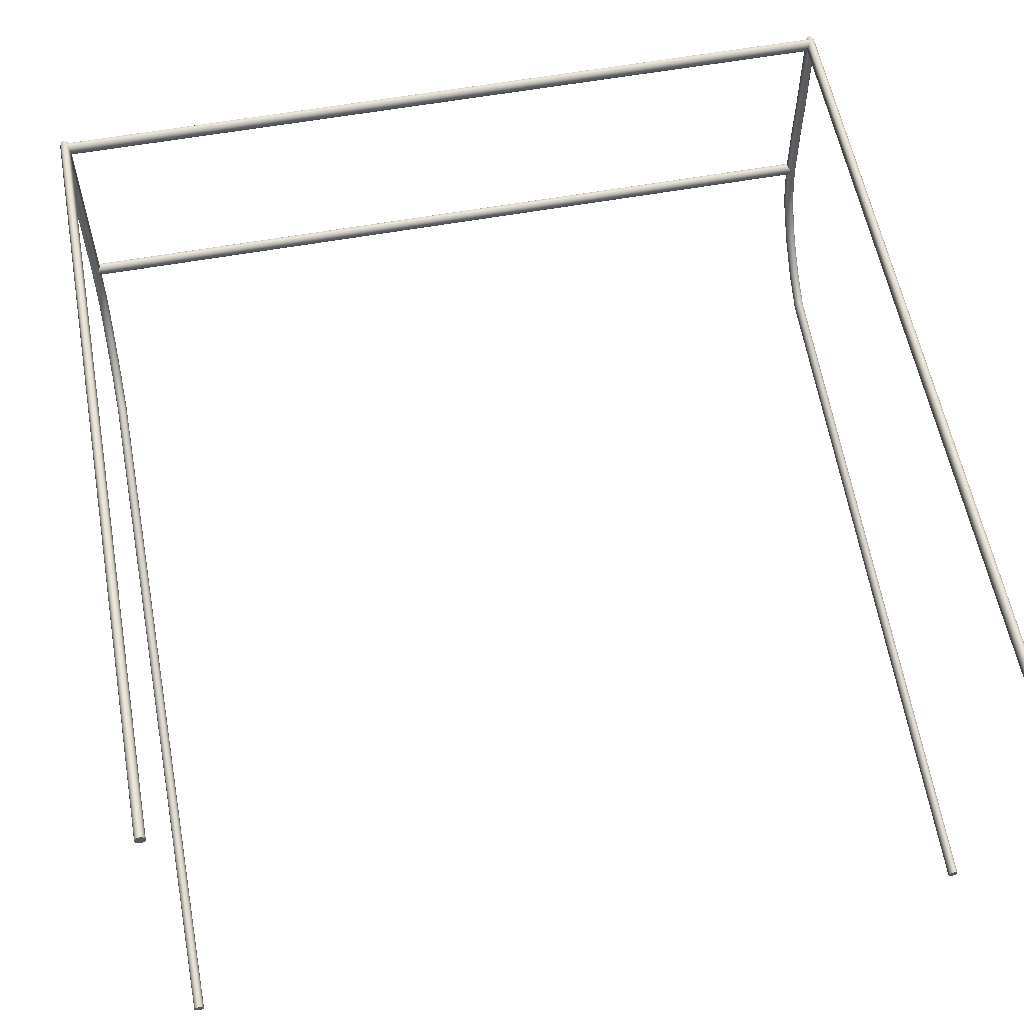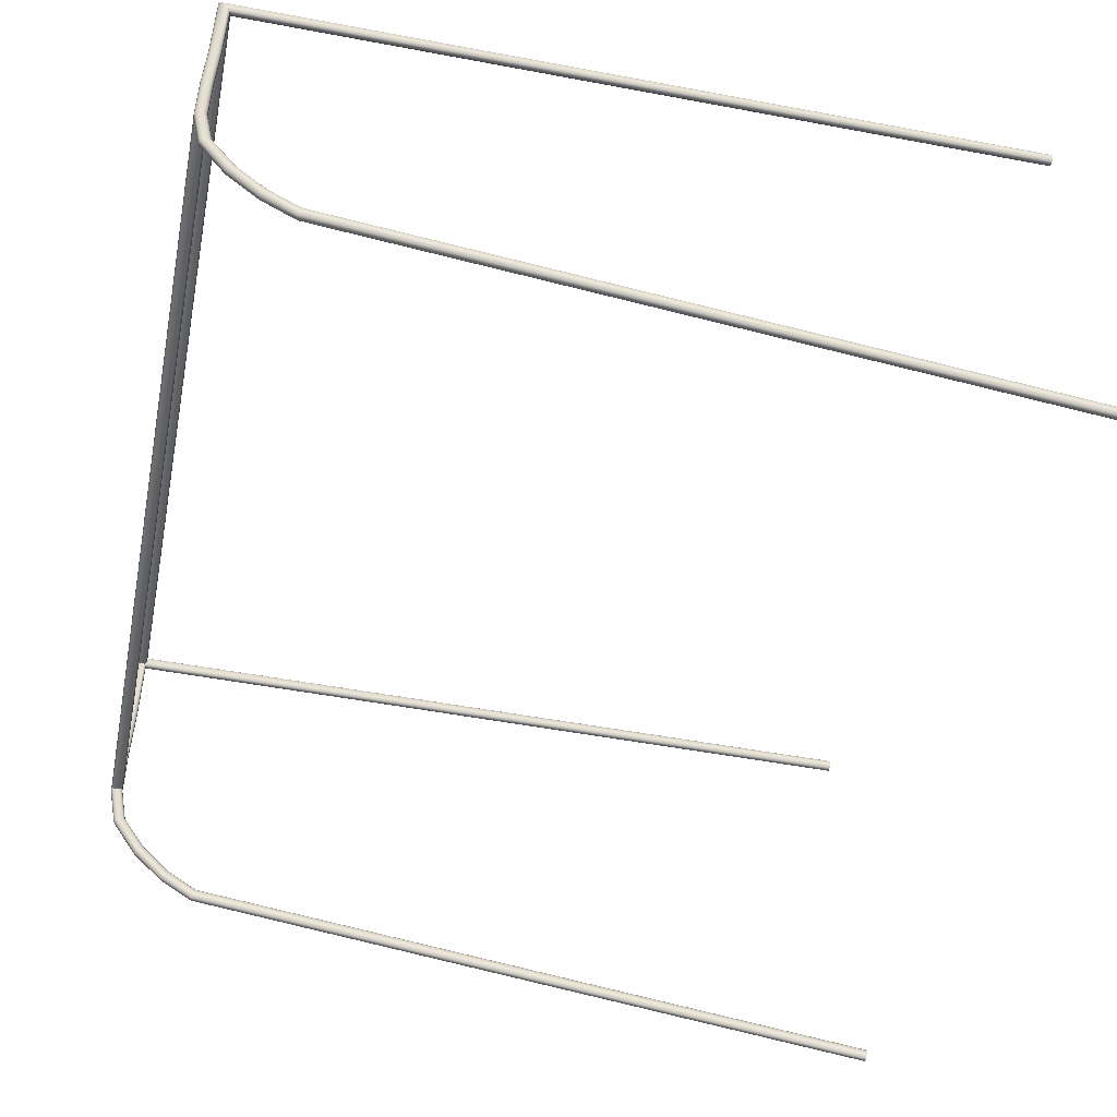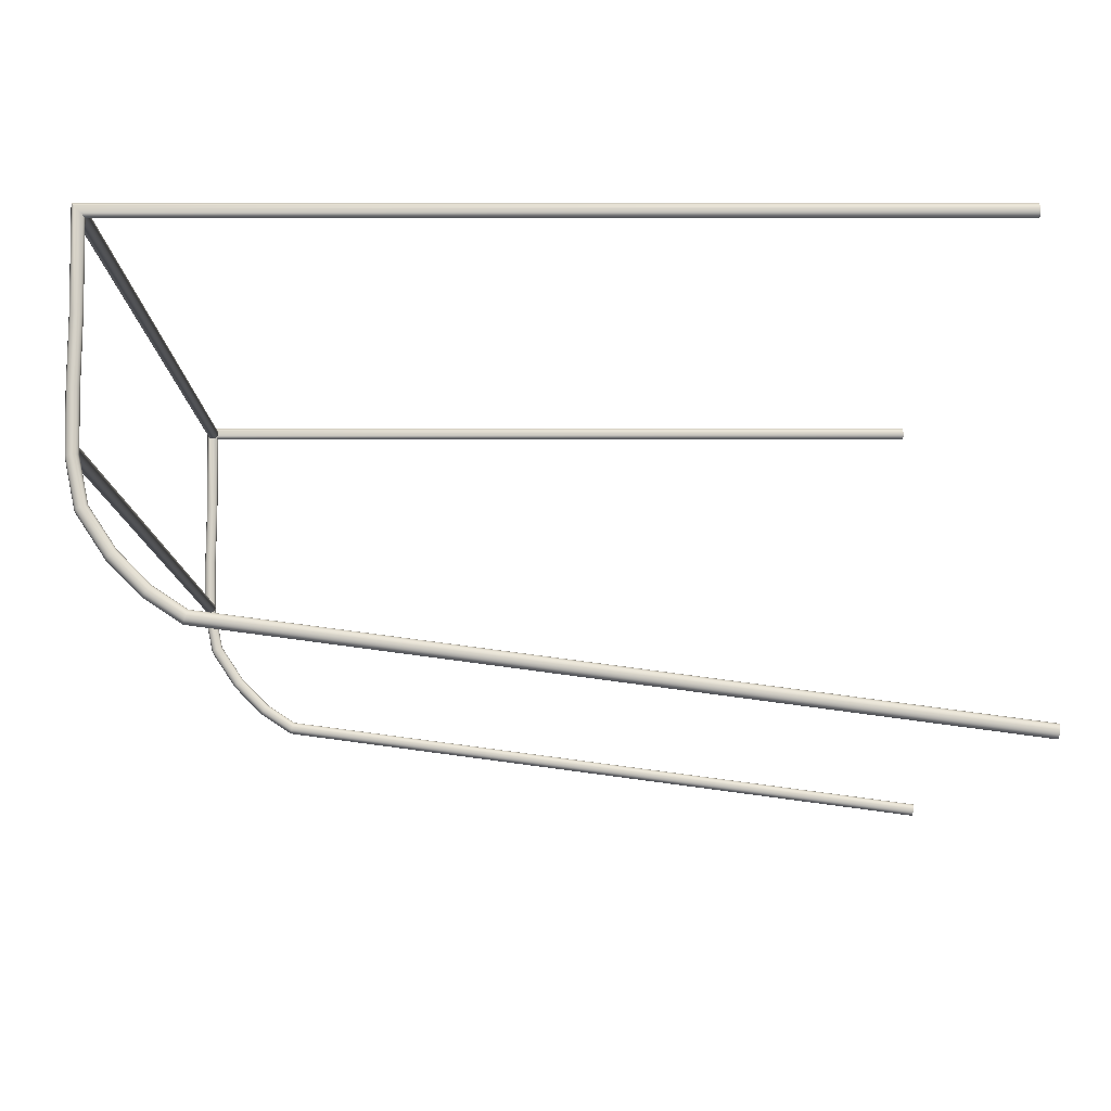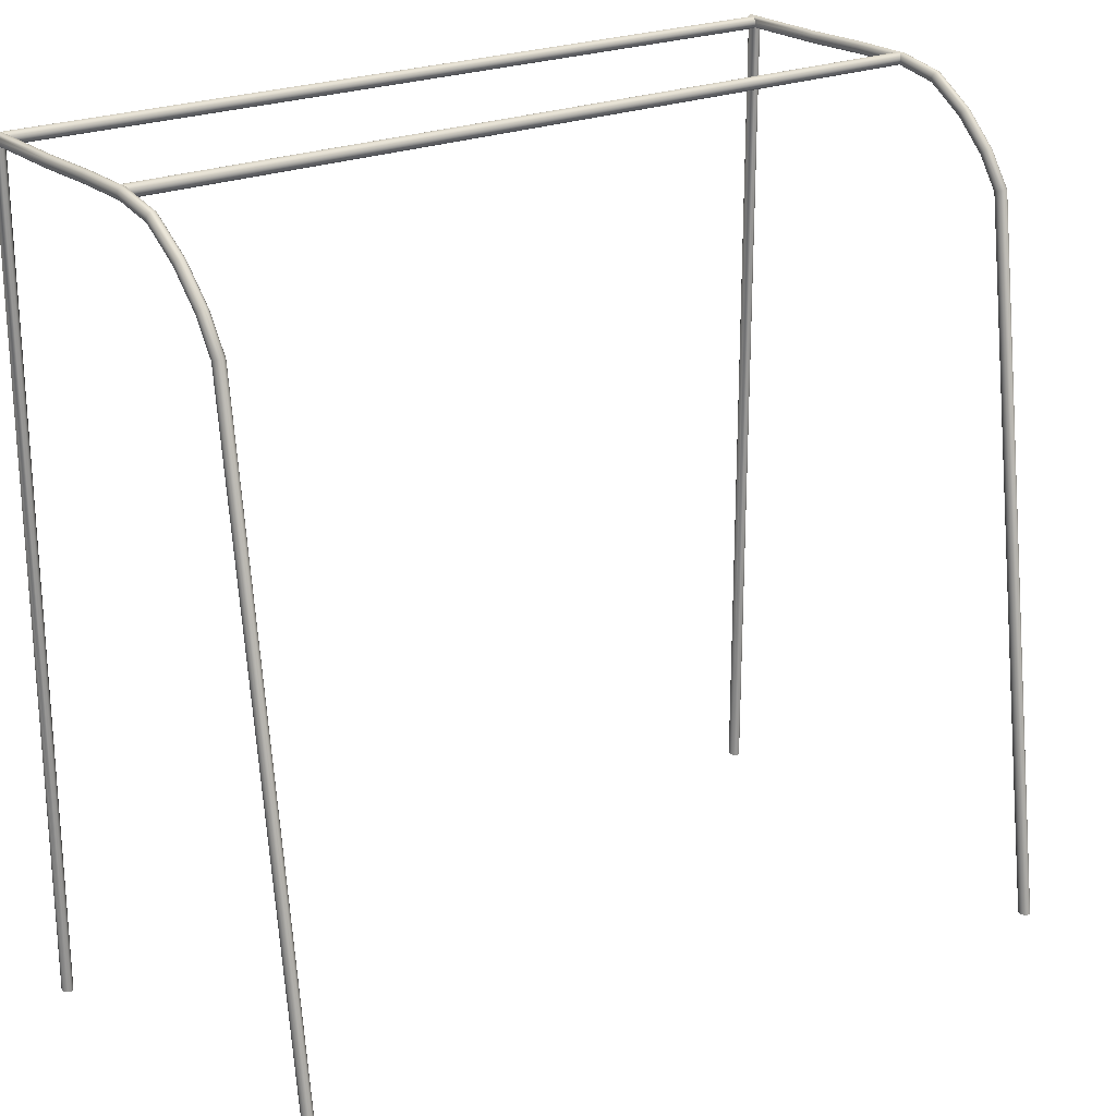
<metadata>
{"format":"obj","ext":"obj","renderer":"f3d","projection":"perspective","resolution":1024,"background":"white","views":[{"elev":58.3,"azim":-10.6,"up":"+Z"},{"elev":-52.0,"azim":-101.4,"up":"+Z"},{"elev":-10.4,"azim":-90.0,"up":"+Z"},{"elev":22.4,"azim":143.0,"up":"+Y"}]}
</metadata>
<code>
g default
v -1.523 2.89 0.8165
v -1.523 2.887 0.8044
v -1.523 2.878 0.7955
v -1.523 2.867 0.7923
v -1.523 2.856 0.7955
v -1.523 2.848 0.8044
v -1.523 2.845 0.8165
v -1.523 2.848 0.8287
v -1.523 2.856 0.8375
v -1.523 2.867 0.8408
v -1.523 2.878 0.8375
v -1.523 2.887 0.8287
v 1.524 2.89 0.8165
v 1.524 2.887 0.8044
v 1.524 2.878 0.7955
v 1.524 2.867 0.7923
v 1.524 2.856 0.7955
v 1.524 2.848 0.8044
v 1.524 2.845 0.8165
v 1.524 2.848 0.8287
v 1.524 2.856 0.8375
v 1.524 2.867 0.8408
v 1.524 2.878 0.8375
v 1.524 2.887 0.8287
v -1.523 -0.1421 -0.7939
v -1.533 -0.1417 -0.7971
v -1.54 -0.1407 -0.806
v -1.542 -0.1393 -0.818
v -1.54 -0.1379 -0.83
v -1.533 -0.1369 -0.8389
v -1.523 -0.1366 -0.8421
v -1.514 -0.1369 -0.8389
v -1.507 -0.1379 -0.83
v -1.504 -0.1393 -0.818
v -1.507 -0.1407 -0.806
v -1.514 -0.1417 -0.7971
v -1.523 2.489 -0.4464
v -1.533 2.49 -0.4496
v -1.54 2.493 -0.4581
v -1.542 2.497 -0.4699
v -1.54 2.501 -0.4816
v -1.533 2.504 -0.4902
v -1.523 2.505 -0.4933
v -1.514 2.504 -0.4902
v -1.507 2.501 -0.4816
v -1.504 2.497 -0.4699
v -1.507 2.493 -0.4581
v -1.514 2.49 -0.4496
v -1.523 2.603 -0.3716
v -1.533 2.605 -0.3742
v -1.54 2.61 -0.3814
v -1.542 2.617 -0.3911
v -1.54 2.624 -0.4008
v -1.533 2.629 -0.4079
v -1.523 2.631 -0.4105
v -1.514 2.629 -0.4079
v -1.507 2.624 -0.4008
v -1.504 2.617 -0.3911
v -1.507 2.61 -0.3814
v -1.514 2.605 -0.3742
v -1.523 2.713 -0.2613
v -1.533 2.716 -0.2635
v -1.54 2.722 -0.2693
v -1.542 2.731 -0.2774
v -1.54 2.739 -0.2854
v -1.533 2.745 -0.2913
v -1.523 2.748 -0.2935
v -1.514 2.745 -0.2913
v -1.507 2.739 -0.2854
v -1.504 2.731 -0.2774
v -1.507 2.722 -0.2693
v -1.514 2.716 -0.2635
v -1.523 2.806 -0.1222
v -1.533 2.809 -0.1235
v -1.54 2.816 -0.1272
v -1.542 2.827 -0.1323
v -1.54 2.837 -0.1373
v -1.533 2.845 -0.141
v -1.523 2.848 -0.1424
v -1.514 2.845 -0.141
v -1.507 2.837 -0.1373
v -1.504 2.827 -0.1323
v -1.507 2.816 -0.1272
v -1.514 2.809 -0.1235
v -1.523 2.839 0.03539
v -1.533 2.842 0.03499
v -1.54 2.85 0.03391
v -1.542 2.861 0.03244
v -1.54 2.872 0.03096
v -1.533 2.881 0.02988
v -1.523 2.884 0.02949
v -1.514 2.881 0.02988
v -1.507 2.872 0.03096
v -1.504 2.861 0.03244
v -1.507 2.85 0.03391
v -1.514 2.842 0.03499
v -1.523 2.843 0.2462
v -1.533 2.846 0.2462
v -1.54 2.854 0.2461
v -1.542 2.866 0.2461
v -1.54 2.877 0.246
v -1.533 2.885 0.2459
v -1.523 2.888 0.2459
v -1.514 2.885 0.2459
v -1.507 2.877 0.246
v -1.504 2.866 0.2461
v -1.507 2.854 0.2461
v -1.514 2.846 0.2462
v -1.523 2.841 0.4811
v -1.533 2.844 0.4811
v -1.54 2.853 0.481
v -1.542 2.864 0.481
v -1.54 2.875 0.4809
v -1.533 2.883 0.4808
v -1.523 2.886 0.4808
v -1.514 2.883 0.4808
v -1.507 2.875 0.4809
v -1.504 2.864 0.481
v -1.507 2.853 0.481
v -1.514 2.844 0.4811
v -1.523 2.847 0.7935
v -1.533 2.85 0.7967
v -1.54 2.858 0.8056
v -1.542 2.87 0.8178
v -1.54 2.881 0.8299
v -1.533 2.89 0.8388
v -1.523 2.893 0.8421
v -1.514 2.89 0.8388
v -1.507 2.881 0.8299
v -1.504 2.87 0.8178
v -1.507 2.858 0.8056
v -1.514 2.85 0.7967
v -1.523 -0.1392 0.7935
v -1.533 -0.1392 0.7968
v -1.54 -0.1392 0.8056
v -1.542 -0.1392 0.8178
v -1.54 -0.1393 0.8299
v -1.533 -0.1393 0.8388
v -1.523 -0.1393 0.842
v -1.514 -0.1393 0.8388
v -1.507 -0.1393 0.8299
v -1.504 -0.1392 0.8178
v -1.507 -0.1392 0.8056
v -1.514 -0.1392 0.7968
v 1.523 -0.1421 -0.7939
v 1.514 -0.1417 -0.7971
v 1.507 -0.1407 -0.806
v 1.505 -0.1393 -0.818
v 1.507 -0.1379 -0.83
v 1.514 -0.1369 -0.8389
v 1.523 -0.1366 -0.8421
v 1.532 -0.1369 -0.8389
v 1.539 -0.1379 -0.83
v 1.541 -0.1393 -0.818
v 1.539 -0.1407 -0.806
v 1.532 -0.1417 -0.7971
v 1.523 2.489 -0.4464
v 1.513 2.49 -0.4496
v 1.506 2.493 -0.4581
v 1.504 2.497 -0.4699
v 1.506 2.501 -0.4816
v 1.513 2.504 -0.4902
v 1.523 2.505 -0.4933
v 1.533 2.504 -0.4902
v 1.54 2.501 -0.4816
v 1.542 2.497 -0.4699
v 1.54 2.493 -0.4581
v 1.533 2.49 -0.4496
v 1.523 2.603 -0.3716
v 1.513 2.605 -0.3742
v 1.506 2.61 -0.3814
v 1.504 2.617 -0.3911
v 1.506 2.624 -0.4008
v 1.513 2.629 -0.4079
v 1.523 2.631 -0.4105
v 1.533 2.629 -0.4079
v 1.54 2.624 -0.4008
v 1.542 2.617 -0.3911
v 1.54 2.61 -0.3814
v 1.533 2.605 -0.3742
v 1.523 2.713 -0.2613
v 1.513 2.716 -0.2635
v 1.506 2.722 -0.2693
v 1.504 2.731 -0.2774
v 1.506 2.739 -0.2854
v 1.513 2.745 -0.2913
v 1.523 2.748 -0.2935
v 1.533 2.745 -0.2913
v 1.54 2.739 -0.2854
v 1.542 2.731 -0.2774
v 1.54 2.722 -0.2693
v 1.533 2.716 -0.2635
v 1.523 2.806 -0.1222
v 1.513 2.809 -0.1235
v 1.506 2.816 -0.1272
v 1.504 2.827 -0.1323
v 1.506 2.837 -0.1373
v 1.513 2.845 -0.141
v 1.523 2.848 -0.1424
v 1.533 2.845 -0.141
v 1.54 2.837 -0.1373
v 1.542 2.827 -0.1323
v 1.54 2.816 -0.1272
v 1.533 2.809 -0.1235
v 1.523 2.839 0.03539
v 1.513 2.842 0.03499
v 1.506 2.85 0.03391
v 1.504 2.861 0.03244
v 1.506 2.872 0.03096
v 1.513 2.881 0.02988
v 1.523 2.884 0.02949
v 1.533 2.881 0.02988
v 1.54 2.872 0.03096
v 1.542 2.861 0.03244
v 1.54 2.85 0.03391
v 1.533 2.842 0.03499
v 1.523 2.843 0.2462
v 1.513 2.846 0.2462
v 1.506 2.854 0.2461
v 1.504 2.866 0.2461
v 1.506 2.877 0.246
v 1.513 2.885 0.2459
v 1.523 2.888 0.2459
v 1.533 2.885 0.2459
v 1.54 2.877 0.246
v 1.542 2.866 0.2461
v 1.54 2.854 0.2461
v 1.533 2.846 0.2462
v 1.523 2.841 0.4811
v 1.513 2.844 0.4811
v 1.506 2.853 0.481
v 1.504 2.864 0.481
v 1.506 2.875 0.4809
v 1.513 2.883 0.4808
v 1.523 2.886 0.4808
v 1.533 2.883 0.4808
v 1.54 2.875 0.4809
v 1.542 2.864 0.481
v 1.54 2.853 0.481
v 1.533 2.844 0.4811
v 1.523 2.847 0.7935
v 1.513 2.85 0.7967
v 1.506 2.858 0.8056
v 1.504 2.87 0.8178
v 1.506 2.881 0.8299
v 1.513 2.89 0.8388
v 1.523 2.893 0.8421
v 1.533 2.89 0.8388
v 1.54 2.881 0.8299
v 1.542 2.87 0.8178
v 1.54 2.858 0.8056
v 1.533 2.85 0.7967
v 1.523 -0.1392 0.7935
v 1.513 -0.1392 0.7968
v 1.506 -0.1392 0.8056
v 1.504 -0.1392 0.8178
v 1.506 -0.1393 0.8299
v 1.513 -0.1393 0.8388
v 1.523 -0.1393 0.842
v 1.533 -0.1393 0.8388
v 1.54 -0.1393 0.8299
v 1.542 -0.1392 0.8178
v 1.54 -0.1392 0.8056
v 1.533 -0.1392 0.7968
v -1.523 2.884 0.04935
v -1.523 2.881 0.03722
v -1.523 2.873 0.02834
v -1.523 2.861 0.02509
v -1.523 2.85 0.02834
v -1.523 2.842 0.03722
v -1.523 2.839 0.04935
v -1.523 2.842 0.06149
v -1.523 2.85 0.07037
v -1.523 2.861 0.07362
v -1.523 2.873 0.07037
v -1.523 2.881 0.06149
v 1.524 2.884 0.04936
v 1.524 2.881 0.03722
v 1.524 2.873 0.02834
v 1.524 2.861 0.02509
v 1.524 2.85 0.02834
v 1.524 2.842 0.03722
v 1.524 2.839 0.04936
v 1.524 2.842 0.06149
v 1.524 2.85 0.07037
v 1.524 2.861 0.07362
v 1.524 2.873 0.07037
v 1.524 2.881 0.06149
g FootballFBXASC032goalFBXASC032FBXASC032Green
f 1 13 14
f 14 2 1
f 2 14 15
f 15 3 2
f 3 15 16
f 16 4 3
f 4 16 17
f 17 5 4
f 5 17 18
f 18 6 5
f 6 18 19
f 19 7 6
f 7 19 20
f 20 8 7
f 8 20 21
f 21 9 8
f 9 21 22
f 22 10 9
f 10 22 23
f 23 11 10
f 11 23 24
f 24 12 11
f 12 24 13
f 13 1 12
f 2 3 1
f 3 4 1
f 4 5 1
f 5 6 1
f 6 7 1
f 7 8 1
f 8 9 1
f 9 10 1
f 10 11 1
f 11 12 1
f 15 14 13
f 16 15 13
f 17 16 13
f 18 17 13
f 19 18 13
f 20 19 13
f 21 20 13
f 22 21 13
f 23 22 13
f 24 23 13
f 25 37 38
f 38 26 25
f 26 38 39
f 39 27 26
f 27 39 40
f 40 28 27
f 28 40 41
f 41 29 28
f 29 41 42
f 42 30 29
f 30 42 43
f 43 31 30
f 31 43 44
f 44 32 31
f 32 44 45
f 45 33 32
f 33 45 46
f 46 34 33
f 34 46 47
f 47 35 34
f 35 47 48
f 48 36 35
f 36 48 37
f 37 25 36
f 37 49 50
f 50 38 37
f 38 50 51
f 51 39 38
f 39 51 52
f 52 40 39
f 40 52 53
f 53 41 40
f 41 53 54
f 54 42 41
f 42 54 55
f 55 43 42
f 43 55 56
f 56 44 43
f 44 56 57
f 57 45 44
f 45 57 58
f 58 46 45
f 46 58 59
f 59 47 46
f 47 59 60
f 60 48 47
f 48 60 49
f 49 37 48
f 49 61 62
f 62 50 49
f 50 62 63
f 63 51 50
f 51 63 64
f 64 52 51
f 52 64 65
f 65 53 52
f 53 65 66
f 66 54 53
f 54 66 67
f 67 55 54
f 55 67 68
f 68 56 55
f 56 68 69
f 69 57 56
f 57 69 70
f 70 58 57
f 58 70 71
f 71 59 58
f 59 71 72
f 72 60 59
f 60 72 61
f 61 49 60
f 61 73 74
f 74 62 61
f 62 74 75
f 75 63 62
f 63 75 76
f 76 64 63
f 64 76 77
f 77 65 64
f 65 77 78
f 78 66 65
f 66 78 79
f 79 67 66
f 67 79 80
f 80 68 67
f 68 80 81
f 81 69 68
f 69 81 82
f 82 70 69
f 70 82 83
f 83 71 70
f 71 83 84
f 84 72 71
f 72 84 73
f 73 61 72
f 73 85 86
f 86 74 73
f 74 86 87
f 87 75 74
f 75 87 88
f 88 76 75
f 76 88 89
f 89 77 76
f 77 89 90
f 90 78 77
f 78 90 91
f 91 79 78
f 79 91 92
f 92 80 79
f 80 92 93
f 93 81 80
f 81 93 94
f 94 82 81
f 82 94 95
f 95 83 82
f 83 95 96
f 96 84 83
f 84 96 85
f 85 73 84
f 85 97 98
f 98 86 85
f 86 98 99
f 99 87 86
f 87 99 100
f 100 88 87
f 88 100 101
f 101 89 88
f 89 101 102
f 102 90 89
f 90 102 103
f 103 91 90
f 91 103 104
f 104 92 91
f 92 104 105
f 105 93 92
f 93 105 106
f 106 94 93
f 94 106 107
f 107 95 94
f 95 107 108
f 108 96 95
f 96 108 97
f 97 85 96
f 97 109 110
f 110 98 97
f 98 110 111
f 111 99 98
f 99 111 112
f 112 100 99
f 100 112 113
f 113 101 100
f 101 113 114
f 114 102 101
f 102 114 115
f 115 103 102
f 103 115 116
f 116 104 103
f 104 116 117
f 117 105 104
f 105 117 118
f 118 106 105
f 106 118 119
f 119 107 106
f 107 119 120
f 120 108 107
f 108 120 109
f 109 97 108
f 109 121 122
f 122 110 109
f 110 122 123
f 123 111 110
f 111 123 124
f 124 112 111
f 112 124 125
f 125 113 112
f 113 125 126
f 126 114 113
f 114 126 127
f 127 115 114
f 115 127 128
f 128 116 115
f 116 128 129
f 129 117 116
f 117 129 130
f 130 118 117
f 118 130 131
f 131 119 118
f 119 131 132
f 132 120 119
f 120 132 121
f 121 109 120
f 121 133 134
f 134 122 121
f 122 134 135
f 135 123 122
f 123 135 136
f 136 124 123
f 124 136 137
f 137 125 124
f 125 137 138
f 138 126 125
f 126 138 139
f 139 127 126
f 127 139 140
f 140 128 127
f 128 140 141
f 141 129 128
f 129 141 142
f 142 130 129
f 130 142 143
f 143 131 130
f 131 143 144
f 144 132 131
f 132 144 133
f 133 121 132
f 26 27 25
f 27 28 25
f 28 29 25
f 29 30 25
f 30 31 25
f 31 32 25
f 32 33 25
f 33 34 25
f 34 35 25
f 35 36 25
f 135 134 133
f 136 135 133
f 137 136 133
f 138 137 133
f 139 138 133
f 140 139 133
f 141 140 133
f 142 141 133
f 143 142 133
f 144 143 133
f 145 157 158
f 158 146 145
f 146 158 159
f 159 147 146
f 147 159 160
f 160 148 147
f 148 160 161
f 161 149 148
f 149 161 162
f 162 150 149
f 150 162 163
f 163 151 150
f 151 163 164
f 164 152 151
f 152 164 165
f 165 153 152
f 153 165 166
f 166 154 153
f 154 166 167
f 167 155 154
f 155 167 168
f 168 156 155
f 156 168 157
f 157 145 156
f 157 169 170
f 170 158 157
f 158 170 171
f 171 159 158
f 159 171 172
f 172 160 159
f 160 172 173
f 173 161 160
f 161 173 174
f 174 162 161
f 162 174 175
f 175 163 162
f 163 175 176
f 176 164 163
f 164 176 177
f 177 165 164
f 165 177 178
f 178 166 165
f 166 178 179
f 179 167 166
f 167 179 180
f 180 168 167
f 168 180 169
f 169 157 168
f 169 181 182
f 182 170 169
f 170 182 183
f 183 171 170
f 171 183 184
f 184 172 171
f 172 184 185
f 185 173 172
f 173 185 186
f 186 174 173
f 174 186 187
f 187 175 174
f 175 187 188
f 188 176 175
f 176 188 189
f 189 177 176
f 177 189 190
f 190 178 177
f 178 190 191
f 191 179 178
f 179 191 192
f 192 180 179
f 180 192 181
f 181 169 180
f 181 193 194
f 194 182 181
f 182 194 195
f 195 183 182
f 183 195 196
f 196 184 183
f 184 196 197
f 197 185 184
f 185 197 198
f 198 186 185
f 186 198 199
f 199 187 186
f 187 199 200
f 200 188 187
f 188 200 201
f 201 189 188
f 189 201 202
f 202 190 189
f 190 202 203
f 203 191 190
f 191 203 204
f 204 192 191
f 192 204 193
f 193 181 192
f 193 205 206
f 206 194 193
f 194 206 207
f 207 195 194
f 195 207 208
f 208 196 195
f 196 208 209
f 209 197 196
f 197 209 210
f 210 198 197
f 198 210 211
f 211 199 198
f 199 211 212
f 212 200 199
f 200 212 213
f 213 201 200
f 201 213 214
f 214 202 201
f 202 214 215
f 215 203 202
f 203 215 216
f 216 204 203
f 204 216 205
f 205 193 204
f 205 217 218
f 218 206 205
f 206 218 219
f 219 207 206
f 207 219 220
f 220 208 207
f 208 220 221
f 221 209 208
f 209 221 222
f 222 210 209
f 210 222 223
f 223 211 210
f 211 223 224
f 224 212 211
f 212 224 225
f 225 213 212
f 213 225 226
f 226 214 213
f 214 226 227
f 227 215 214
f 215 227 228
f 228 216 215
f 216 228 217
f 217 205 216
f 217 229 230
f 230 218 217
f 218 230 231
f 231 219 218
f 219 231 232
f 232 220 219
f 220 232 233
f 233 221 220
f 221 233 234
f 234 222 221
f 222 234 235
f 235 223 222
f 223 235 236
f 236 224 223
f 224 236 237
f 237 225 224
f 225 237 238
f 238 226 225
f 226 238 239
f 239 227 226
f 227 239 240
f 240 228 227
f 228 240 229
f 229 217 228
f 229 241 242
f 242 230 229
f 230 242 243
f 243 231 230
f 231 243 244
f 244 232 231
f 232 244 245
f 245 233 232
f 233 245 246
f 246 234 233
f 234 246 247
f 247 235 234
f 235 247 248
f 248 236 235
f 236 248 249
f 249 237 236
f 237 249 250
f 250 238 237
f 238 250 251
f 251 239 238
f 239 251 252
f 252 240 239
f 240 252 241
f 241 229 240
f 241 253 254
f 254 242 241
f 242 254 255
f 255 243 242
f 243 255 256
f 256 244 243
f 244 256 257
f 257 245 244
f 245 257 258
f 258 246 245
f 246 258 259
f 259 247 246
f 247 259 260
f 260 248 247
f 248 260 261
f 261 249 248
f 249 261 262
f 262 250 249
f 250 262 263
f 263 251 250
f 251 263 264
f 264 252 251
f 252 264 253
f 253 241 252
f 146 147 145
f 147 148 145
f 148 149 145
f 149 150 145
f 150 151 145
f 151 152 145
f 152 153 145
f 153 154 145
f 154 155 145
f 155 156 145
f 255 254 253
f 256 255 253
f 257 256 253
f 258 257 253
f 259 258 253
f 260 259 253
f 261 260 253
f 262 261 253
f 263 262 253
f 264 263 253
f 265 277 278
f 278 266 265
f 266 278 279
f 279 267 266
f 267 279 280
f 280 268 267
f 268 280 281
f 281 269 268
f 269 281 282
f 282 270 269
f 270 282 283
f 283 271 270
f 271 283 284
f 284 272 271
f 272 284 285
f 285 273 272
f 273 285 286
f 286 274 273
f 274 286 287
f 287 275 274
f 275 287 288
f 288 276 275
f 276 288 277
f 277 265 276
f 266 267 265
f 267 268 265
f 268 269 265
f 269 270 265
f 270 271 265
f 271 272 265
f 272 273 265
f 273 274 265
f 274 275 265
f 275 276 265
f 279 278 277
f 280 279 277
f 281 280 277
f 282 281 277
f 283 282 277
f 284 283 277
f 285 284 277
f 286 285 277
f 287 286 277
f 288 287 277

</code>
